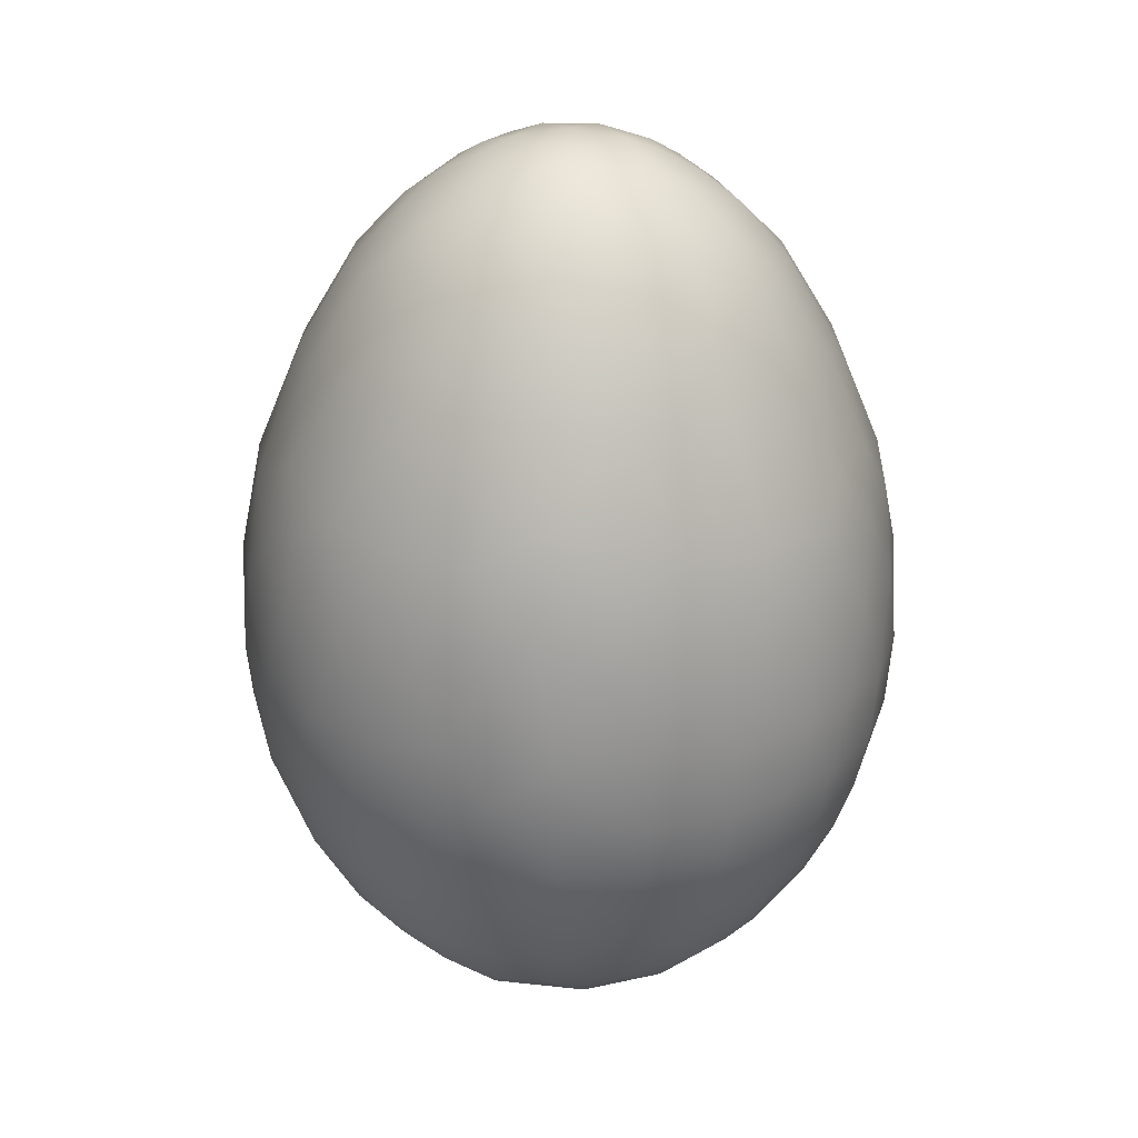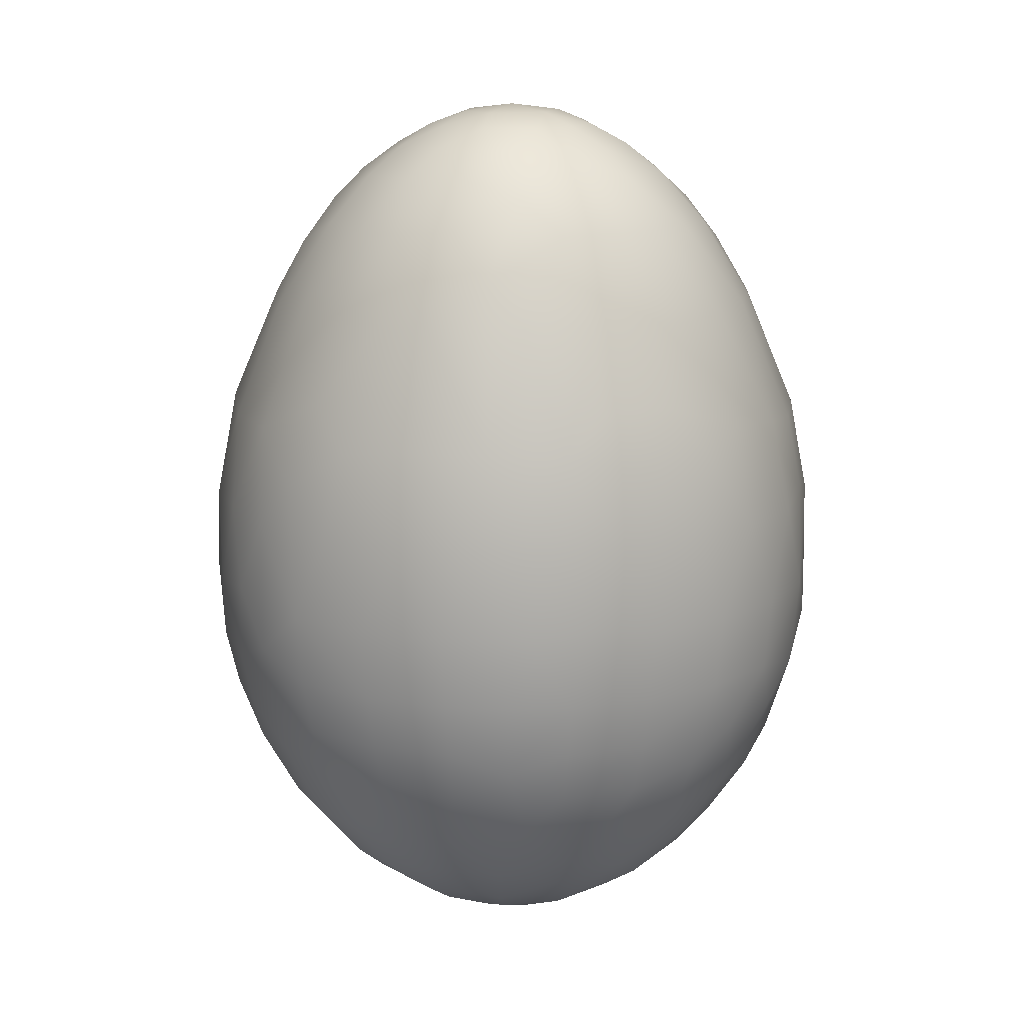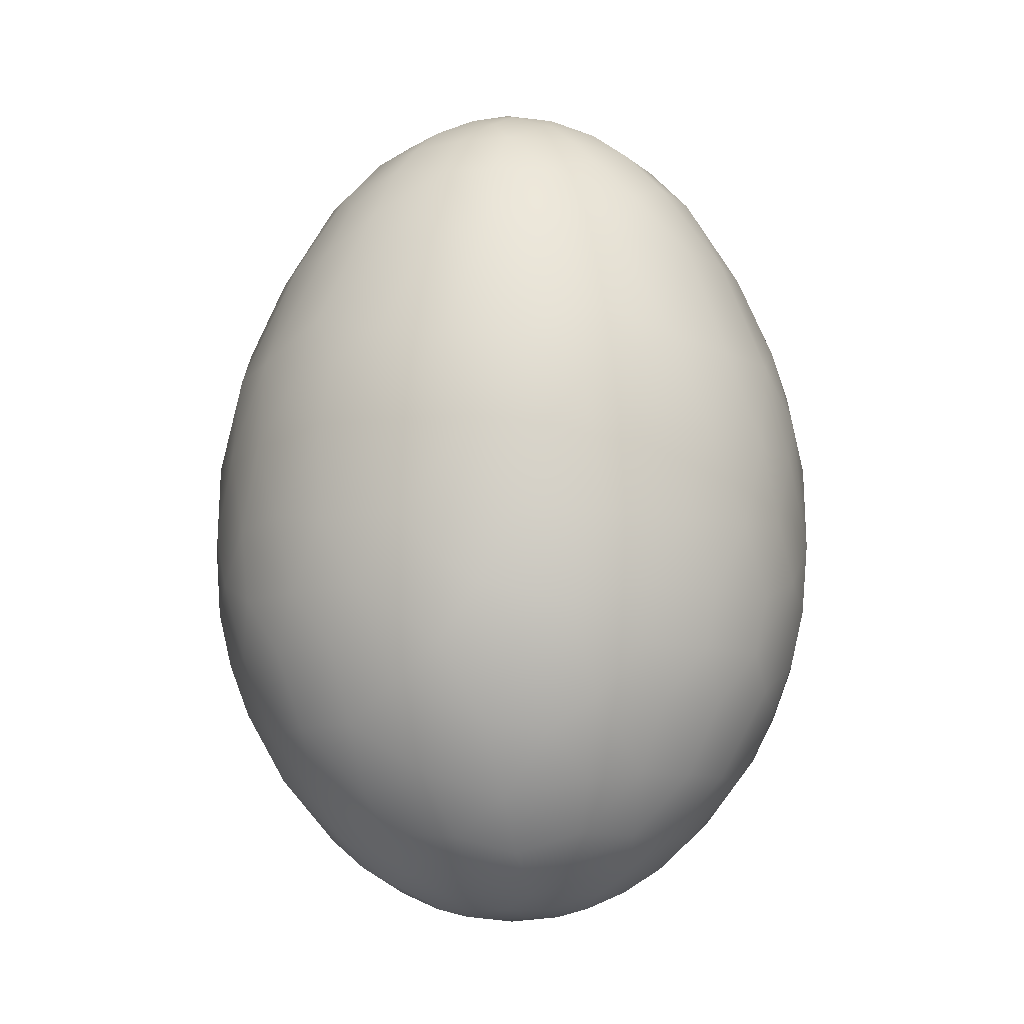
<metadata>
{"format":"obj","ext":"obj","renderer":"f3d","projection":"perspective","resolution":1024,"background":"white","views":[{"elev":23.9,"azim":-24.4,"up":"+Z"},{"elev":14.1,"azim":15.7,"up":"+Z"},{"elev":-9.5,"azim":-102.9,"up":"+Z"}]}
</metadata>
<code>
o Egg_27
v -0.002343 0.03103 0.01351
v -0.002655 0.004144 -0.04471
v -0.00164 0.01246 0.04196
v -0.00555 0.02767 -0.02517
v -0.005836 0.03227 0.004453
v -0.00383 0.01963 -0.0363
v -0.0043 0.03266 -0.009436
v -0.00515 0.0256 0.02576
v -0.002516 0.01378 -0.04108
v -0.006138 0.03068 -0.01747
v -0.0116 0.02339 0.02576
v -0.000372 0.005344 0.04547
v -0.01387 0.02804 -0.01747
v -0.009968 0.02937 0.01384
v -0.01255 0.0303 0.004003
v -0.005482 0.02022 0.03427
v -0.007094 0.01033 0.04201
v -0.01864 0.02119 -0.02517
v -0.02119 0.02503 0.004453
v -0.01205 0.0157 0.03561
v -0.01233 0.01606 -0.03596
v -0.02065 0.0235 -0.01747
v -0.01649 0.02475 0.01737
v -0.008262 0.009099 -0.04213
v -0.02347 0.01976 0.01478
v -0.01152 0.004772 0.04208
v -0.02695 0.01869 0.004453
v -0.01752 0.01162 0.03412
v -0.01959 0.01726 0.02576
v -0.01993 0.006685 0.03412
v -0.01718 0.00992 -0.03635
v -0.02474 0.008338 0.02576
v -0.02804 0.01387 -0.01747
v -0.02781 0.01372 0.01384
v -0.03087 0.01108 0.004453
v -0.004962 -0.000956 -0.04467
v -0.02762 0.002485 -0.02599
v -0.03252 0.004281 0.004003
v -0.02116 0.000382 0.034
v -0.01774 0.003643 -0.03799
v -0.02606 0.00165 0.02576
v -0.03068 0.006138 -0.01747
v -0.03042 0.006051 0.01384
v -0.0256 -0.00515 0.02576
v -0.01228 0.000592 -0.04213
v -0.005084 0.001659 0.0455
v -0.03068 -0.006138 -0.01747
v -0.02968 -0.00191 0.01737
v -0.01246 -0.00164 0.04196
v -0.02462 -0.002256 -0.03068
v -0.03227 -0.005836 0.004453
v -0.02007 -0.002643 -0.03596
v -0.01875 -0.005024 0.03605
v -0.01794 -0.008899 -0.0361
v -0.02392 -0.009909 0.02607
v -0.009754 -0.007485 -0.04206
v -0.02804 -0.01387 -0.01747
v -0.02885 -0.01044 0.01478
v -0.01033 -0.007094 0.04201
v -0.02967 -0.01399 0.004453
v -0.02579 -0.01723 0.01384
v -0.02105 -0.014 -0.02995
v -0.02503 -0.02119 0.004453
v -0.0162 -0.01319 0.03434
v -0.01403 -0.01403 -0.03635
v -0.02174 -0.01446 0.02576
v -0.004503 -0.002819 0.04543
v -0.0235 -0.02065 -0.01747
v -0.01726 -0.01959 0.02576
v -0.0193 -0.02306 -0.02108
v -0.02045 -0.02332 0.01384
v -0.001654 -0.004776 -0.04467
v -0.01671 -0.01897 -0.02995
v -0.01997 -0.02602 0.004003
v -0.01162 -0.01752 0.03412
v -0.02005 -0.02613 -0.009436
v -0.01108 -0.03087 0.004453
v -0.006685 -0.01993 0.03412
v -0.008899 -0.01794 -0.0361
v -0.0116 -0.02339 0.02576
v -0.004103 -0.01163 -0.04201
v -0.01387 -0.02804 -0.01747
v -0.01318 -0.02666 0.01737
v -0.004772 -0.01152 0.04208
v -0.008519 -0.02524 -0.02775
v -0.002027 -0.03095 0.01384
v -0.002716 -0.03269 0.004453
v -0.003474 -0.02135 -0.03458
v -0.00165 -0.02606 0.02576
v -0.006138 -0.03068 -0.01747
v 0.003877 -0.0239 0.02942
v 0.002261 -0.01212 -0.04201
v -0.001024 -0.005258 0.04547
v 0.002011 -0.03122 -0.01747
v 0.006051 -0.03042 0.01384
v 0.002286 -0.01232 0.04201
v 0.004281 -0.03252 0.004003
v -0.000323 -0.0207 0.03461
v 0.01108 -0.03087 0.004453
v 0.00992 -0.01718 -0.03635
v 0.008338 -0.02474 0.02576
v 0.01387 -0.02804 -0.01747
v 0.01349 -0.02805 0.01351
v 0.003309 -0.00382 -0.04467
v 0.008519 -0.02524 -0.02775
v 0.02065 -0.0235 -0.01747
v 0.01649 -0.02475 0.01737
v 0.008139 -0.009525 0.04201
v 0.01639 -0.02136 -0.02745
v 0.01869 -0.02695 0.004453
v 0.01053 -0.01811 0.03427
v 0.01446 -0.02174 0.02576
v 0.00802 -0.009368 -0.04201
v 0.01959 -0.01726 0.02576
v 0.02234 -0.01963 0.01737
v 0.02217 -0.01476 -0.02775
v 0.02503 -0.02119 0.004453
v 0.01486 -0.01477 0.03427
v 0.01633 -0.01443 -0.03435
v 0.02673 -0.009027 -0.02517
v 0.02967 -0.01399 0.004453
v 0.02474 -0.008338 0.02576
v 0.01194 -0.0032 -0.04205
v 0.02804 -0.01387 -0.01747
v 0.02778 -0.01302 0.01478
v 0.01161 -0.004809 0.04196
v 0.004482 -0.002918 0.0455
v 0.03068 -0.006138 -0.01747
v 0.03042 -0.006051 0.01384
v 0.004962 0.000956 -0.04467
v 0.02762 -0.002485 -0.02599
v 0.03227 -0.005836 0.004453
v 0.02054 -0.005107 0.034
v 0.02007 -0.002643 -0.03596
v 0.02606 -0.00165 0.02576
v 0.01916 0.005135 -0.03635
v 0.03266 0.0043 -0.009436
v 0.02567 0.00338 0.02607
v 0.01093 0.005626 -0.04213
v 0.03068 0.006138 -0.01747
v 0.03042 0.006051 0.01384
v 0.01236 0.001628 0.04208
v 0.02475 0.003259 -0.03032
v 0.03227 0.005836 0.004453
v 0.02098 0.001299 0.03412
v 0.02396 0.008076 -0.02995
v 0.0303 0.01255 0.004003
v 0.01758 0.008598 0.03598
v 0.02474 0.008338 0.02576
v 0.02804 0.01387 -0.01747
v 0.02781 0.01372 0.01384
v 0.02461 0.01727 -0.02108
v 0.02332 0.02045 0.01384
v 0.009525 0.00814 0.04201
v 0.02136 0.01639 -0.02745
v 0.02695 0.01869 0.004453
v 0.01606 0.01233 -0.03596
v 0.02174 0.01446 0.02576
v 0.01204 0.01817 -0.03435
v 0.01726 0.01959 0.02576
v 0.004442 0.002994 0.04547
v 0.02065 0.0235 -0.01747
v 0.01875 0.02444 0.0143
v 0.002223 0.004632 -0.04463
v 0.02119 0.02503 0.004453
v 0.004179 0.01181 0.04201
v 0.01108 0.03087 0.004453
v 0.01042 0.01817 0.03427
v 0.008338 0.02474 0.02576
v 0.01387 0.02804 -0.01747
v 0.01318 0.02666 0.01737
v 0.00165 0.02606 0.02576
v 0.004705 0.01136 -0.04206
v 0.002011 0.03122 -0.01747
v 0.00191 0.02968 0.01737
v 0.002716 0.03269 0.004453
v 0.005362 0.02025 0.03427
v 0.005135 0.01916 -0.03635
v -0.01045 0.03087 -0.01181
v -0.009999 0.02019 0.03191
v -0.003108 0.01598 0.03923
v -0.02081 0.02369 0.01171
v -0.01809 0.02712 -0.01181
v -0.02277 0.01315 0.02528
v -0.005674 0.006307 -0.04377
v -0.01559 0.004178 0.03928
v -0.01399 0.008079 -0.03951
v -0.02247 0.00602 -0.03261
v -0.02922 -0.001873 -0.02281
v -0.03196 -0.006385 -0.01181
v -0.008299 -0.001761 -0.04377
v -0.02774 -0.009372 -0.02281
v -0.01138 -0.02237 -0.03024
v -0.006805 -0.0254 0.02528
v -0.009455 -0.02976 0.013
v -0.01444 -0.02922 -0.01181
v -0.01299 -0.02624 -0.02281
v -0.005308 -0.0154 -0.03947
v -0.006385 -0.03196 -0.01181
v 0.007913 -0.02953 -0.0197
v 0.002105 -0.03253 -0.01181
v 0.001873 -0.02922 -0.02281
v -0 -0.01614 0.03928
v 0.02151 -0.02449 -0.01181
v 0.01163 -0.02014 -0.03261
v 0.02277 -0.01315 0.02528
v 0.01818 -0.01042 0.03427
v 0.007113 -0.004623 -0.04377
v 0.03108 0 0.01337
v 0.03254 0 0.005855
v 0.03227 -0.001434 -0.01367
v 0.02922 0.001873 -0.02281
v 0.03087 0.01045 -0.01181
v 0.00756 0.003849 -0.04377
v 0.01398 0.008071 0.03928
v 0.01315 0.02277 0.02528
v 0.02151 0.02449 -0.01181
v 0.01934 0.02199 -0.02281
v 0.006689 0.0305 0.013
v 0.009372 0.02774 -0.02281
v 0.008079 0.01399 -0.03951
v -6.2e-05 0.02095 0.03427
v 0.002105 0.03253 -0.01181
v 0.005298 0.01539 0.03923
v 0.001846 0.008546 0.04413
v -0 0 -0.04515
v -0.01045 0.03153 -0.004649
v -0.00602 0.02247 -0.03261
v -0.002674 0.008324 0.04413
v -0.01608 0.02785 0.008792
v -0.01658 0.02872 -0.003749
v -0.01252 0.02529 -0.02517
v -0 0 0.04618
v -0.01 0.01303 0.03903
v -0.01531 0.01876 0.02942
v -0.02208 0.02481 -0.004649
v -0.02449 0.02151 -0.01181
v -0.01447 0.01886 -0.03198
v -0.009114 0.0135 -0.03947
v -0.006478 0.005872 0.04413
v -0.01354 0.008995 0.03913
v -0.02775 0.01825 -0.004649
v -0.02973 0.01431 -0.009092
v -0.02461 0.01727 -0.02108
v -0.02105 0.014 -0.02995
v -0.008546 0.001847 0.04413
v -0.03253 0.006717 -0.004649
v -0.03087 0.01045 -0.01181
v -0.02673 0.009027 -0.02517
v -0.008067 0.002625 -0.04377
v -0.03216 0 0.008792
v -0.03316 -0.001931 -0.004649
v -0.03227 0.001434 -0.01367
v -0.0163 -0.002146 -0.03929
v -0.01598 -0.003108 0.03923
v -0.03092 -0.006182 0.01171
v -0.03153 -0.01045 -0.004649
v -0.02396 -0.008076 -0.02995
v -0.008325 -0.002674 0.04413
v -0.02105 -0.008717 0.03165
v -0.02775 -0.01825 -0.004649
v -0.02922 -0.01444 -0.01181
v -0.02437 -0.01623 -0.02281
v -0.00555 -0.006412 -0.04382
v -0.01303 -0.01 0.03903
v -0.02345 -0.02345 -0.00375
v -0.02449 -0.02151 -0.01181
v -0.01271 -0.009755 -0.03974
v -0.005872 -0.006478 0.04413
v -0.007138 -0.01463 0.03923
v -0.01608 -0.02785 0.008792
v -0.01491 -0.02968 -0.004649
v -0.000628 -0.008662 0.04421
v -0.006717 -0.03253 -0.004649
v -0.005754 -0.02871 -0.02281
v -0.000447 -0.008472 -0.04377
v 0.001931 -0.03316 -0.004649
v -0 -0.02598 -0.02893
v 0.003105 -0.01599 -0.03947
v 0.005671 -0.017 0.03768
v 0.01045 -0.03153 -0.004649
v 0.008419 -0.03142 -0.01179
v 0.004332 -0.02136 -0.03435
v 0.004738 -0.007349 0.04413
v 0.01658 -0.02872 -0.003749
v 0.01444 -0.02922 -0.01181
v 0.01299 -0.02624 -0.02281
v 0.003849 -0.00756 -0.04377
v 0.01 -0.01303 0.03903
v 0.02081 -0.02369 0.01171
v 0.02208 -0.02481 -0.004649
v 0.01934 -0.02199 -0.02281
v 0.01069 -0.0123 -0.03947
v 0.01463 -0.007138 0.03923
v 0.02624 -0.01749 0.01171
v 0.02775 -0.01825 -0.004649
v 0.02712 -0.01809 -0.01181
v 0.02461 -0.01727 -0.02108
v 0.007777 -0.003995 0.04413
v 0.03153 -0.01045 -0.004649
v 0.03087 -0.01045 -0.01181
v 0.02196 -0.009095 -0.03198
v 0.01629 -0.007494 -0.03817
v 0.008472 -0.000447 -0.04377
v 0.03316 -0.001931 -0.004649
v 0.02345 -0.001491 -0.03221
v 0.008733 0.000428 0.04413
v 0.01624 0.001134 0.03923
v 0.03203 0.008582 -0.003749
v 0.02774 0.009372 -0.02281
v 0.01625 0.00114 -0.03947
v 0.02105 0.008717 0.03165
v 0.02968 0.01491 -0.004649
v 0.02712 0.01809 -0.01181
v 0.01351 0.009114 -0.03947
v 0.01189 0.01341 0.03768
v 0.01691 0.01488 0.03191
v 0.02481 0.02208 -0.004649
v 0.01886 0.01447 -0.03198
v 0.006569 0.005681 0.04421
v 0.01456 0.02857 0.009715
v 0.01491 0.02968 -0.004649
v 0.01859 0.02726 -0.009092
v 0.01532 0.02351 -0.02549
v 0.003701 0.00763 -0.04382
v 0.006717 0.03253 -0.004649
v 0.009737 0.0308 -0.01367
v 0.008076 0.02396 -0.02995
v 0.002146 0.0163 -0.03929
v -0 0.03316 -0.003749
v 0.001873 0.02922 -0.02281
v 0.001599 0.02523 -0.02995
v -0.001761 0.008299 -0.04377
f 1 8 14
f 222 181 16
f 7 223 330
f 7 330 5
f 333 9 24
f 9 239 24
f 10 179 13
f 14 8 11
f 14 11 23
f 181 3 17
f 3 229 17
f 232 228 4
f 232 238 228
f 20 180 16
f 18 238 232
f 19 230 182
f 236 183 231
f 236 231 19
f 236 237 183
f 13 183 22
f 23 11 235
f 25 182 23
f 244 18 22
f 22 237 244
f 17 240 26
f 245 238 18
f 18 244 245
f 242 237 236
f 242 236 27
f 242 243 237
f 29 235 28
f 29 28 184
f 188 40 31
f 31 40 187
f 243 242 35
f 250 24 45
f 24 187 45
f 248 42 33
f 34 184 32
f 34 32 43
f 2 250 36
f 246 49 26
f 37 188 249
f 37 50 188
f 43 32 41
f 43 41 48
f 47 189 253
f 253 190 47
f 47 192 189
f 48 41 44
f 48 44 58
f 58 256 48
f 37 189 50
f 51 251 256
f 64 260 53
f 52 258 54
f 55 260 66
f 191 45 56
f 67 259 46
f 57 192 47
f 57 263 192
f 58 44 55
f 255 49 59
f 49 259 59
f 36 264 72
f 65 268 54
f 54 62 65
f 66 260 64
f 66 64 69
f 68 263 57
f 68 70 263
f 69 64 75
f 69 75 80
f 81 264 56
f 93 269 67
f 59 269 84
f 76 267 266
f 76 266 74
f 77 271 195
f 193 88 79
f 80 75 78
f 80 78 194
f 193 197 85
f 85 88 193
f 273 96 84
f 96 203 84
f 278 88 85
f 85 275 278
f 88 279 198
f 92 276 81
f 94 200 202
f 97 95 99
f 280 91 98
f 283 279 88
f 99 95 103
f 99 103 110
f 280 289 111
f 100 279 283
f 283 205 100
f 100 293 279
f 101 91 111
f 101 111 112
f 113 288 92
f 284 108 96
f 287 109 105
f 115 290 107
f 109 119 205
f 110 103 290
f 110 290 117
f 111 289 118
f 205 119 100
f 291 285 110
f 112 111 118
f 112 118 114
f 296 291 117
f 114 118 207
f 114 207 206
f 123 208 113
f 298 292 106
f 297 124 298
f 125 295 115
f 299 126 108
f 126 294 108
f 116 119 109
f 116 302 119
f 117 290 295
f 117 295 121
f 118 289 294
f 118 294 207
f 119 303 293
f 120 302 116
f 121 295 125
f 207 294 133
f 302 134 303
f 300 296 121
f 301 128 124
f 125 206 122
f 125 122 129
f 129 122 135
f 129 135 209
f 133 294 308
f 133 308 145
f 305 300 132
f 136 311 134
f 137 211 305
f 137 305 144
f 304 123 139
f 123 311 139
f 161 307 127
f 140 212 211
f 211 137 140
f 140 310 212
f 143 306 131
f 131 212 143
f 145 308 148
f 320 154 142
f 154 215 142
f 147 151 156
f 148 308 215
f 313 213 309
f 313 309 147
f 313 314 213
f 149 312 158
f 150 310 140
f 140 213 150
f 150 152 310
f 150 314 152
f 156 151 153
f 156 153 165
f 316 317 148
f 318 314 313
f 318 313 156
f 318 217 314
f 158 312 317
f 158 317 160
f 316 224 168
f 323 217 318
f 323 318 165
f 160 317 168
f 160 168 216
f 325 139 173
f 320 166 154
f 155 218 324
f 165 153 163
f 328 159 324
f 324 220 328
f 168 224 177
f 178 221 159
f 159 328 178
f 178 329 221
f 171 216 169
f 171 169 219
f 219 321 171
f 329 9 173
f 327 223 174
f 225 3 166
f 332 6 178
f 222 16 8 172
f 3 225 229
f 4 228 332
f 332 331 4
f 5 330 176
f 5 176 1
f 5 1 14
f 6 9 329
f 6 332 228
f 7 5 227
f 7 227 179
f 331 174 10 4
f 12 229 225
f 7 10 174 223
f 21 6 228 238
f 7 179 10
f 6 239 9
f 183 179 227 231
f 6 21 239
f 227 15 231
f 16 180 11 8
f 4 10 13 232
f 24 185 333
f 234 20 16 181
f 179 183 13
f 23 230 14
f 2 333 185
f 17 234 181
f 15 227 5
f 15 5 14
f 15 14 230
f 230 231 15
f 229 12 46 240
f 17 229 240
f 19 231 230
f 235 180 20
f 235 11 180
f 232 13 22 18
f 12 233 46
f 29 25 23 235
f 183 237 22
f 182 230 23
f 33 244 237 243
f 24 239 187
f 24 250 185
f 184 34 25 29
f 17 26 241 234
f 2 185 250
f 182 25 27 19
f 27 236 19
f 234 241 28 20
f 27 25 34
f 28 235 20
f 239 21 31 187
f 245 31 21 238
f 241 186 30 28
f 28 30 32 184
f 31 245 188
f 243 35 247
f 243 247 248
f 186 26 49 255
f 187 40 45
f 46 246 240
f 33 249 244
f 33 243 248
f 33 42 249
f 36 226 2
f 186 241 26
f 26 240 246
f 249 188 245
f 245 244 249
f 35 242 27
f 35 27 34
f 35 34 43
f 36 250 191
f 52 40 188 50
f 38 247 35
f 38 35 43
f 38 43 251
f 251 252 38
f 39 30 186
f 39 186 255
f 30 39 41 32
f 40 52 254
f 247 253 248
f 247 38 252
f 247 252 253
f 189 37 42 253
f 40 254 45
f 45 191 250
f 42 37 249
f 42 248 253
f 258 50 189 192
f 48 251 43
f 44 41 39
f 44 39 260
f 46 259 246
f 256 251 48
f 49 246 259
f 265 64 53 255
f 51 252 251
f 53 39 255
f 53 260 39
f 50 258 52
f 252 190 253
f 252 51 257
f 252 257 190
f 254 52 54 268
f 268 56 45 254
f 258 62 54
f 257 262 190
f 257 60 261
f 257 261 262
f 55 44 260
f 262 57 47 190
f 56 264 191
f 46 233 67
f 66 61 58 55
f 62 258 192 263
f 36 191 264
f 59 265 255
f 256 58 60 51
f 60 257 51
f 69 71 61 66
f 60 58 61
f 73 62 263 70
f 72 226 36
f 59 259 269
f 267 68 57 262
f 63 261 60
f 63 60 61
f 63 61 71
f 62 73 65
f 261 267 262
f 261 63 266
f 261 266 267
f 67 269 259
f 81 56 268 198
f 76 70 68 267
f 67 233 93
f 82 70 76 196
f 80 83 71 69
f 70 82 197
f 59 84 270 265
f 83 271 71
f 193 73 70 197
f 265 270 75 64
f 74 266 63
f 74 63 71
f 74 71 271
f 271 272 74
f 79 65 73 193
f 198 268 65 79
f 199 196 272 274
f 76 74 272
f 76 272 196
f 77 272 271
f 78 75 270
f 172 8 1 175
f 79 88 198
f 272 77 274
f 90 82 196 199
f 81 276 264
f 93 273 269
f 275 197 82 90
f 194 195 83 80
f 195 271 83
f 194 89 86 195
f 72 264 276
f 84 269 273
f 197 275 85
f 195 86 87 77
f 203 270 84
f 275 202 278
f 87 274 77
f 270 203 98 78
f 201 199 274 277
f 274 87 277
f 78 98 89 194
f 92 81 198 279
f 94 90 199 201
f 202 275 90 94
f 282 201 277 281
f 277 97 281
f 200 94 201 282
f 91 89 98
f 92 288 276
f 89 91 95 86
f 288 104 72 276
f 95 91 101
f 104 226 72
f 105 278 202 200
f 96 280 203
f 86 95 97 87
f 278 105 283
f 97 277 87
f 113 92 279 293
f 99 281 97
f 98 203 280
f 88 278 283
f 110 285 99
f 111 91 280
f 281 286 282
f 281 99 285
f 281 285 286
f 273 93 127 284
f 286 102 200 282
f 93 233 127
f 102 287 200
f 112 107 103 101
f 103 95 101
f 280 96 108 289
f 96 273 284
f 287 102 106 292
f 105 205 283
f 105 200 287
f 105 109 205
f 204 106 102 286
f 114 115 107 112
f 290 103 107
f 286 285 291 204
f 104 288 208
f 109 287 292
f 117 291 110
f 100 119 293
f 204 291 296 297
f 113 208 288
f 123 113 293 303
f 297 298 106 204
f 127 299 284
f 206 125 115 114
f 295 290 115
f 298 116 109 292
f 294 289 108
f 108 284 299
f 129 132 121 125
f 121 296 117
f 119 302 303
f 116 298 120
f 297 296 300 301
f 132 300 121
f 207 133 122 206
f 304 130 104 208
f 123 304 208
f 124 120 298
f 124 297 301
f 124 128 120
f 130 226 104
f 212 131 128 211
f 127 307 299
f 128 131 120
f 128 301 211
f 126 142 308 294
f 307 142 126 299
f 302 120 131 306
f 209 210 132 129
f 301 300 305 211
f 210 305 132
f 134 311 303
f 134 302 306
f 143 136 134 306
f 135 122 133
f 135 133 145
f 123 303 311
f 312 149 138 145
f 143 146 136
f 137 144 309
f 137 309 213
f 138 135 145
f 135 138 141 209
f 139 214 304
f 127 233 161
f 137 213 140
f 146 143 212 310
f 141 138 149
f 130 304 214
f 209 141 144 210
f 144 305 210
f 155 146 310 152
f 148 312 145
f 215 308 142
f 142 307 320
f 141 151 147 144
f 146 155 319
f 147 309 144
f 157 136 146 319
f 156 313 147
f 136 315 311
f 162 152 314 217
f 136 157 315
f 139 311 315
f 161 320 307
f 213 314 150
f 151 141 149
f 151 149 158
f 139 325 214
f 325 164 130 214
f 152 162 218
f 153 151 158
f 153 158 160
f 164 226 130
f 315 157 159 221
f 154 316 215
f 152 218 155
f 165 318 156
f 317 312 148
f 148 215 316
f 168 317 316
f 221 173 139 315
f 157 319 159
f 323 165 322
f 170 162 217 323
f 324 218 162 170
f 216 171 163 160
f 163 153 160
f 316 154 166 224
f 171 321 163
f 319 155 324 159
f 168 177 169 216
f 165 163 321
f 321 322 165
f 166 320 225
f 167 322 321
f 167 321 219
f 322 327 323
f 322 167 326
f 322 326 327
f 320 161 12 225
f 221 329 173
f 177 222 172 169
f 161 233 12
f 170 220 324
f 170 323 327
f 170 327 220
f 325 173 9 333
f 220 327 174 331
f 169 172 175 219
f 333 2 164 325
f 175 1 219
f 2 226 164
f 224 166 3 181
f 331 332 328 220
f 181 222 177 224
f 176 326 167
f 176 167 219
f 176 219 1
f 178 328 332
f 178 6 329
f 326 223 327
f 326 176 330
f 326 330 223

</code>
